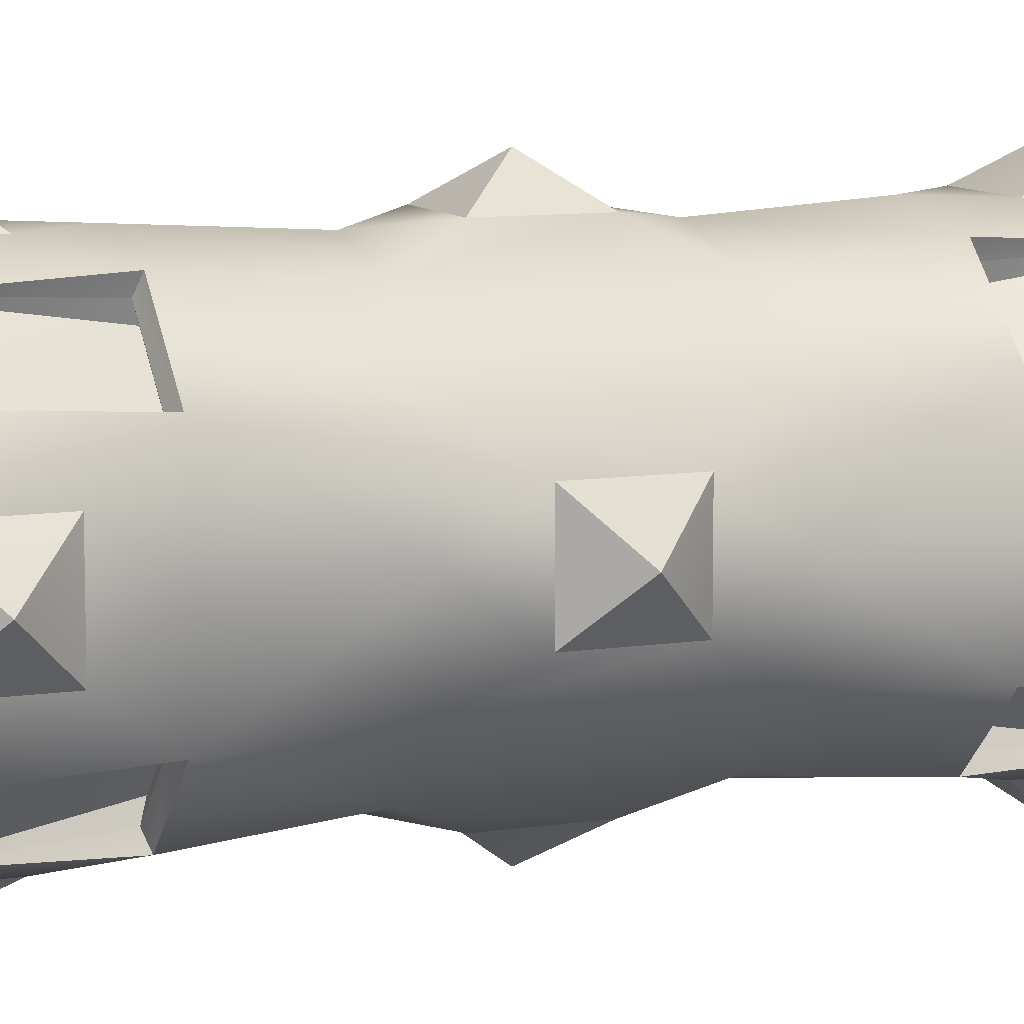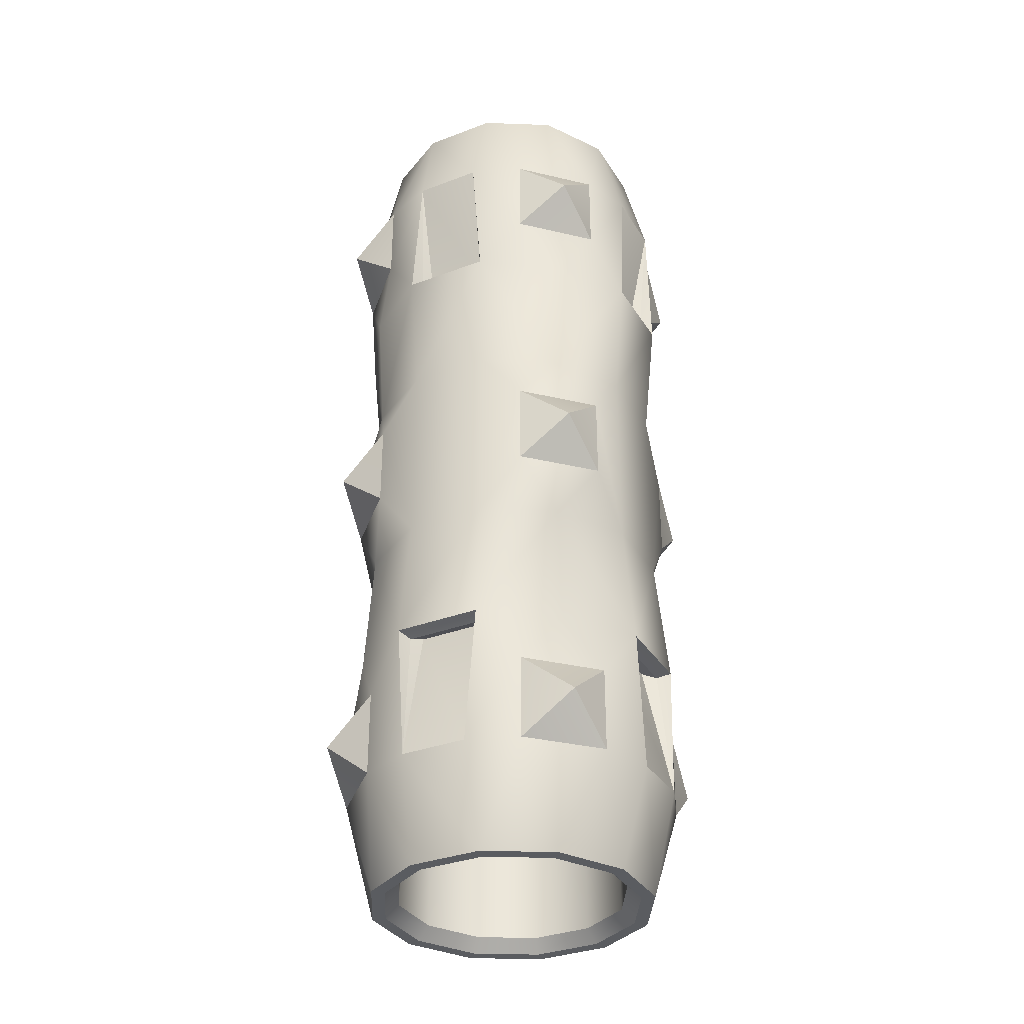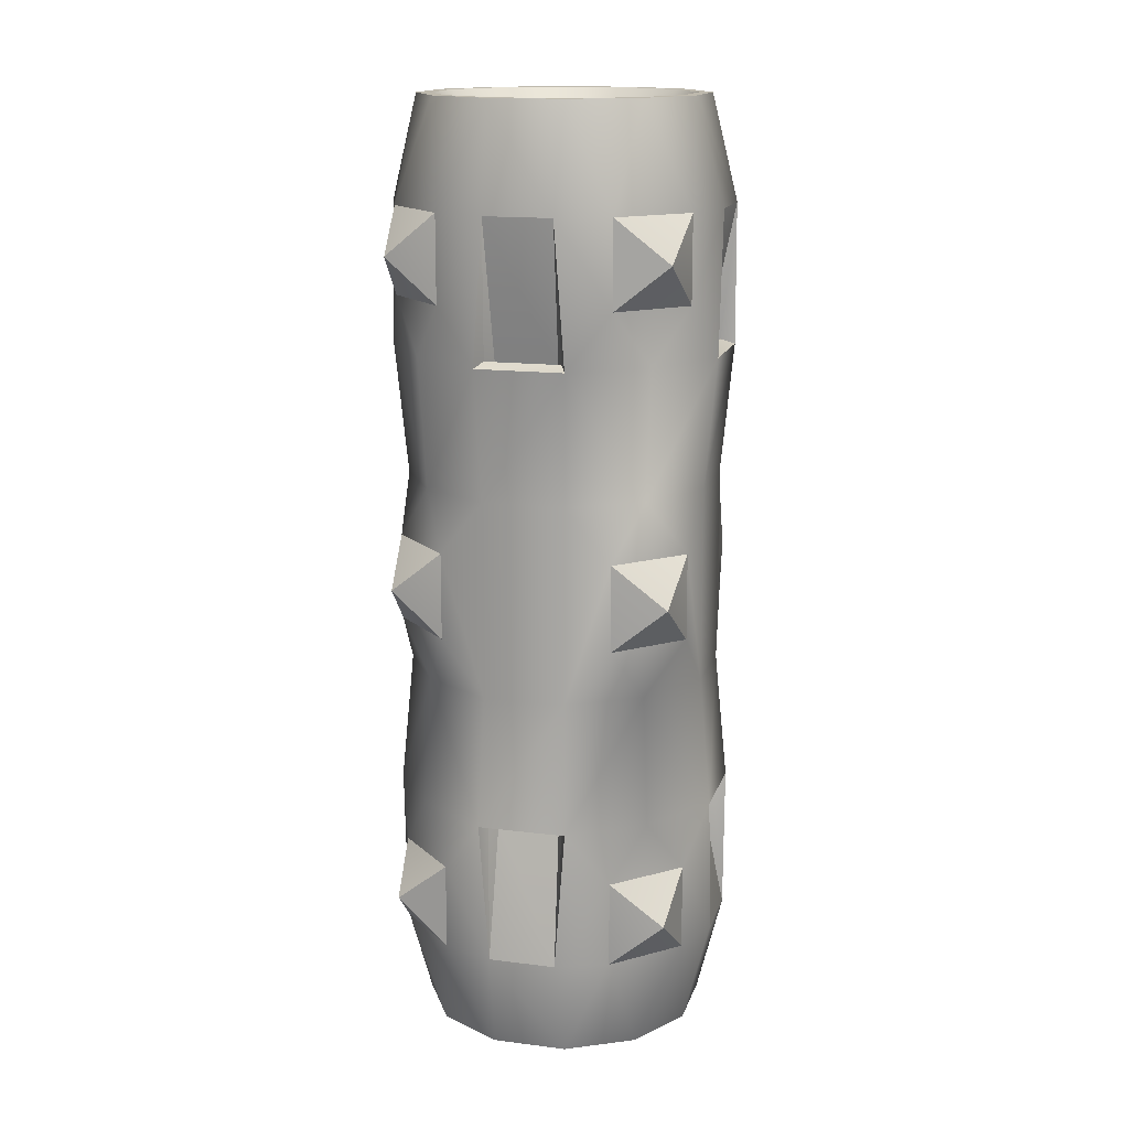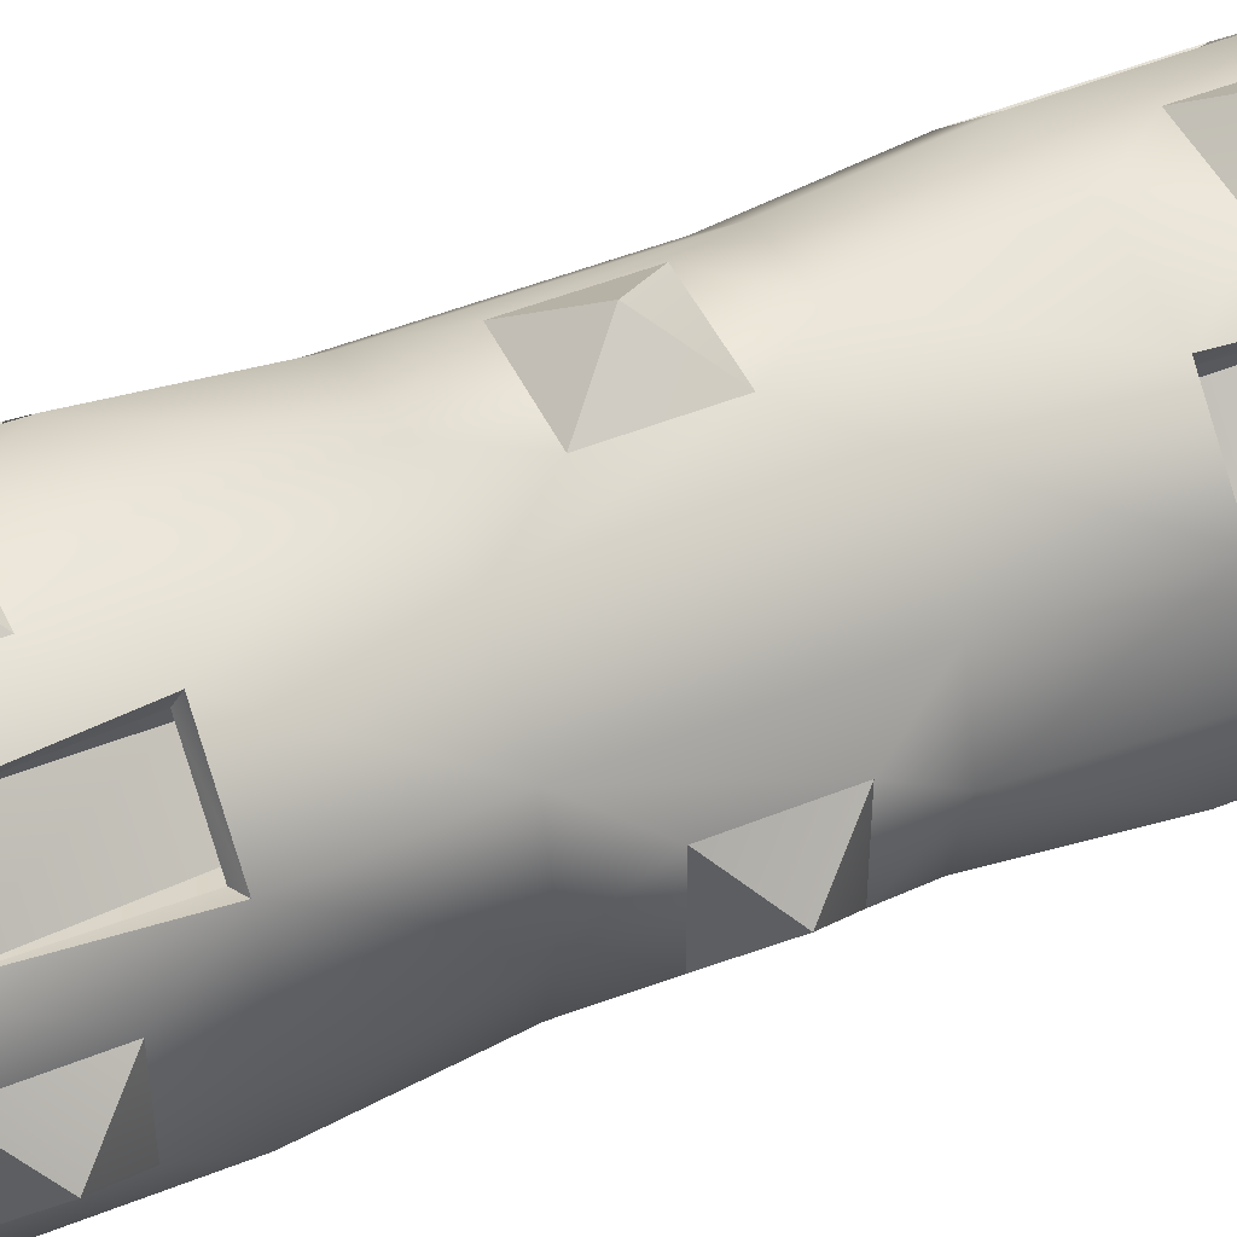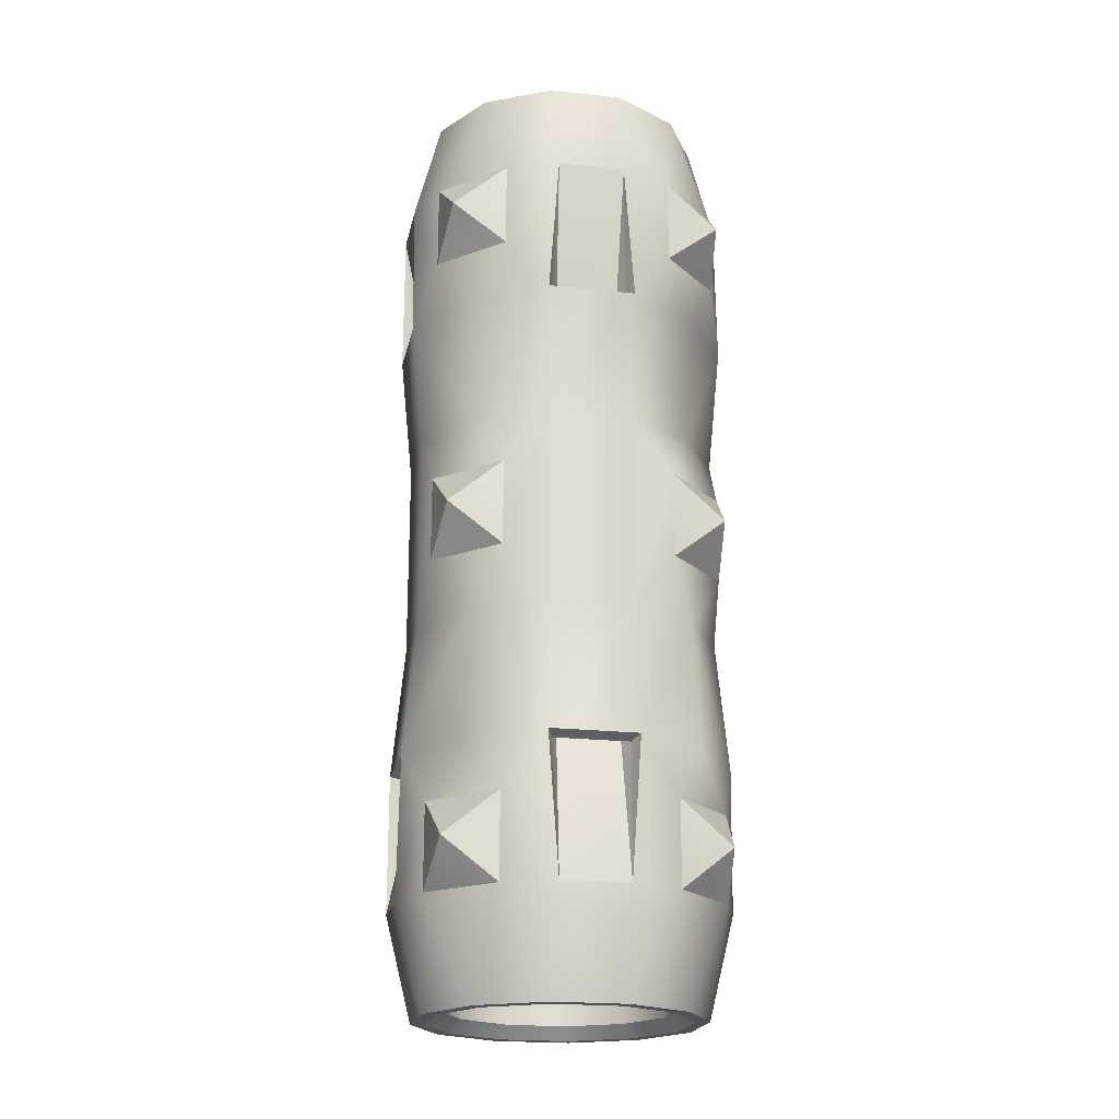
<metadata>
{"format":"obj","ext":"obj","renderer":"f3d","projection":"perspective","resolution":1024,"background":"white","views":[{"elev":9.4,"azim":68.0,"up":"+Z"},{"elev":-33.9,"azim":72.2,"up":"+Y"},{"elev":15.3,"azim":60.0,"up":"+Y"},{"elev":47.6,"azim":65.4,"up":"+Z"},{"elev":-20.5,"azim":-146.5,"up":"+Y"}]}
</metadata>
<code>
o Turbine_Shell_m_HE_JetEngine_112_Body_Instance.001
v 0.22 1.45 -0.3811
v -0.22 1.45 -0.3811
v -0.44 1.45 0
v 0.132 1.132 0.5
v 0.2849 1.132 0.4315
v 0.22 1.45 0.3811
v -1e-06 1.45 0.44
v 0.2605 0.7 0.4512
v 0.3811 1.45 0.22
v 0.5 1.132 0.132
v 0.44 1.45 0
v 0.2409 0.3 0.4173
v -0 0.3 0.475
v -0 0.7 0.5
v -0.4512 0.7 -0.2605
v 0.4173 0.3 0.2409
v 0.475 0.3 -0
v 0.5 0.7 -0
v 0.2605 0.7 -0.4512
v 0.5 -0.132 -0.132
v 0.132 -0.132 -0.5
v 0.4512 0.7 -0.2605
v -0.5 -0.132 0.132
v -0.22 1.45 0.3811
v -0.132 0.868 0.5
v -0.3811 1.45 0.22
v -0.4315 1.132 0.2849
v -0.132 0.132 0.5
v -0.2409 0.3 0.4173
v -0.2605 0.7 0.4512
v -0.132 -0.132 0.5
v -0.4173 0.3 0.2409
v -0.475 0.3 0
v -0.4512 0.7 0.2605
v 0.5 1.132 -0.132
v 0.3811 1.45 -0.22
v 0.2849 1.132 -0.4315
v 0.132 1.132 -0.5
v 0.132 0.868 -0.5
v 0.4173 0.3 -0.2409
v 0.2409 0.3 -0.4173
v 0.132 0.132 -0.5
v -0.2849 1.132 -0.4315
v -1e-06 1.45 -0.44
v -0.3811 1.45 -0.22
v -0.5 1.132 0.132
v -0.5 0.868 -0.132
v -0.2409 0.3 -0.4173
v -0 0.3 -0.475
v -0 0.7 -0.5
v -0.4173 0.3 -0.2409
v -0.5 0.132 0.132
v -0.2605 0.7 -0.4512
v -0.5 0.7 0
v -0.5 0.132 -0.132
v -0.6 1e-06 -1e-06
v -0.6 1 -0
v -0.5 1.132 -0.132
v -0.5 0.868 0.132
v 0.6 1e-06 0
v 0.5 0.132 -0.132
v 0.5 0.132 0.132
v 0.5 0.868 -0.132
v 0.5 0.868 0.132
v 0.6 1 1e-06
v 0.132 0.868 0.5
v -0 1 0.6
v -0.132 1.132 0.5
v 0.132 0.132 0.5
v -0 1e-06 0.6
v 0.132 -0.132 0.5
v -0.132 0.868 -0.5
v -0 1 -0.6
v -0.132 1.132 -0.5
v -0.132 0.132 -0.5
v 0 1e-06 -0.6
v 0.4315 1.132 -0.2849
v 0.3637 0.7 -0.2299
v 0.4084 0.7156 -0.2454
v 0.2454 0.7156 -0.4084
v 0.2299 0.7 -0.3637
v -0.4315 1.132 -0.2849
v -0.2299 0.7 -0.3637
v -0.3637 0.7 -0.2299
v -0.4084 0.7156 -0.2454
v -0.2454 0.7156 -0.4084
v -0.2849 1.132 0.4315
v -0.4084 0.7156 0.2454
v -0.3637 0.7 0.2299
v -0.2299 0.7 0.3637
v -0.2454 0.7156 0.4084
v 0.4315 1.132 0.2849
v 0.2299 0.7 0.3637
v 0.4084 0.7156 0.2454
v 0.3637 0.7 0.2299
v 0.2454 0.7156 0.4084
v 0.4512 0.7 0.2605
v 0.22 -1.45 0.3811
v -0.22 -1.45 0.3811
v -0.44 -1.45 0
v 0.132 -1.132 -0.5
v 0.2849 -1.132 -0.4315
v 0.22 -1.45 -0.3811
v -1e-06 -1.45 -0.44
v 0.3811 -1.45 -0.22
v 0.5 -1.132 -0.132
v 0.44 -1.45 0
v 0.2409 -0.3 -0.4173
v -0 -0.3 -0.475
v -0 -0.7 -0.5
v 0.4173 -0.3 -0.2409
v 0.475 -0.3 0
v 0.2605 -0.7 0.4512
v 0.4512 -0.7 0.2605
v -0.22 -1.45 -0.3811
v -0.132 -0.868 -0.5
v -0.3811 -1.45 -0.22
v -0.4315 -1.132 -0.2849
v -0.132 -0.132 -0.5
v -0.2409 -0.3 -0.4173
v -0.2605 -0.7 -0.4512
v -0.4173 -0.3 -0.2409
v 0.5 -0.7 0
v -0.475 -0.3 0
v -0.4512 -0.7 -0.2605
v 0.5 -1.132 0.132
v 0.3811 -1.45 0.22
v 0.2849 -1.132 0.4315
v 0.132 -1.132 0.5
v 0.132 -0.868 0.5
v 0.4173 -0.3 0.2409
v 0.2605 -0.7 -0.4512
v 0.2409 -0.3 0.4173
v -0.2849 -1.132 0.4315
v -1e-06 -1.45 0.44
v -0.3811 -1.45 0.22
v -0.5 -1.132 -0.132
v -0.5 -0.868 0.132
v -0.4512 -0.7 0.2605
v -0.2409 -0.3 0.4173
v -0 -0.3 0.475
v -0.4173 -0.3 0.2409
v -0.5 -0.132 -0.132
v 0.4512 -0.7 -0.2605
v -0 -0.7 0.5
v -0.2605 -0.7 0.4512
v -0.5 -0.7 -0
v -0.6 -1 0
v -0.5 -1.132 0.132
v -0.5 -0.868 -0.132
v 0.5 -0.132 0.132
v 0.5 -0.868 0.132
v 0.5 -0.868 -0.132
v 0.6 -1 -1e-06
v 0.132 -0.868 -0.5
v -0 -1 -0.6
v -0.132 -1.132 -0.5
v -0.132 -0.868 0.5
v -0 -1 0.6
v -0.132 -1.132 0.5
v 0.4315 -1.132 0.2849
v 0.3637 -0.7 0.2299
v 0.4084 -0.7156 0.2454
v 0.2454 -0.7156 0.4084
v 0.2299 -0.7 0.3637
v -0.4315 -1.132 0.2849
v -0.2299 -0.7 0.3637
v -0.3637 -0.7 0.2299
v -0.4084 -0.7156 0.2454
v -0.2454 -0.7156 0.4084
v -0.2849 -1.132 -0.4315
v -0.4084 -0.7156 -0.2454
v -0.3637 -0.7 -0.2299
v -0.2299 -0.7 -0.3637
v -0.2454 -0.7156 -0.4084
v 0.4315 -1.132 -0.2849
v 0.2299 -0.7 -0.3637
v 0.4084 -0.7156 -0.2454
v 0.3637 -0.7 -0.2299
v 0.2454 -0.7156 -0.4084
v 0.1988 1.45 0.3443
v 0.1781 1.41 0.3084
v -1e-06 1.41 0.3561
v -1e-06 1.45 0.3975
v -0.1781 1.41 0.3084
v -0.1988 1.45 0.3443
v 0.3975 1.45 0
v 0.3561 1.41 0
v 0.1781 1.41 -0.3084
v 0.1988 1.45 -0.3443
v -1e-06 1.45 -0.3975
v -1e-06 1.41 -0.3561
v -0.3975 1.45 0
v -0.3561 1.41 0
v -0.3084 1.41 -0.1781
v -0.3443 1.45 -0.1988
v -0.1781 1.41 -0.3084
v -0.1988 1.45 -0.3443
v 0.3084 1.41 0.1781
v 0.3443 1.45 0.1988
v 0.3084 1.41 -0.1781
v 0.3443 1.45 -0.1988
v -0.3443 1.45 0.1988
v -0.3084 1.41 0.1781
v -0.1988 -1.45 -0.3443
v -0.1781 -1.41 -0.3084
v 0.3975 -1.45 0
v 0.3561 -1.41 0
v 0.1781 -1.41 0.3084
v 0.1988 -1.45 0.3443
v -1e-06 -1.45 0.3975
v -1e-06 -1.41 0.3561
v -0.3975 -1.45 0
v -0.3561 -1.41 0
v -0.3084 -1.41 0.1781
v -0.3443 -1.45 0.1988
v -0.3443 -1.45 -0.1988
v -0.3084 -1.41 -0.1781
v -0.1781 -1.41 0.3084
v -0.1988 -1.45 0.3443
v 0.1988 -1.45 -0.3443
v 0.1781 -1.41 -0.3084
v -1e-06 -1.41 -0.3561
v -1e-06 -1.45 -0.3975
v 0.3084 -1.41 0.1781
v 0.3443 -1.45 0.1988
v 0.3443 -1.45 -0.1988
v 0.3084 -1.41 -0.1781
f 181 9 200
f 203 24 186
f 6 184 7
f 187 36 202
f 182 199 225 209
f 9 181 6
f 1 202 36
f 188 201 228 208
f 200 11 187
f 36 187 11
f 24 203 26
f 201 189 222 228
f 202 1 190
f 44 190 1
f 192 197 206 223
f 2 191 44
f 11 200 9
f 3 196 45
f 45 198 2
f 193 26 203
f 194 204 215 214
f 26 193 3
f 217 115 205
f 204 185 219 215
f 4 5 6
f 6 7 4
f 5 4 66
f 66 8 5
f 8 66 14
f 92 6 5
f 6 92 9
f 92 10 9
f 11 9 10
f 10 35 11
f 92 64 10
f 64 92 97
f 97 18 64
f 18 63 64
f 13 69 12
f 8 13 12
f 13 8 14
f 97 12 16
f 12 97 8
f 97 16 17
f 16 62 17
f 17 18 97
f 61 17 62
f 68 4 7
f 7 24 68
f 87 68 24
f 87 25 68
f 25 87 30
f 30 14 25
f 14 66 25
f 26 87 24
f 87 26 27
f 46 27 26
f 26 3 46
f 27 46 59
f 59 34 27
f 34 59 54
f 29 28 13
f 30 29 13
f 13 14 30
f 69 13 28
f 30 32 29
f 33 52 32
f 34 33 32
f 32 30 34
f 33 34 54
f 35 77 36
f 36 11 35
f 77 35 63
f 63 22 77
f 22 63 18
f 37 36 77
f 36 37 1
f 37 38 1
f 44 1 38
f 38 74 44
f 37 39 38
f 39 37 19
f 19 50 39
f 50 72 39
f 17 61 40
f 22 17 40
f 17 22 18
f 19 40 41
f 40 19 22
f 19 41 49
f 41 42 49
f 49 50 19
f 75 49 42
f 74 43 2
f 2 44 74
f 43 74 72
f 72 53 43
f 53 72 50
f 82 2 43
f 2 82 45
f 82 58 45
f 3 45 58
f 58 46 3
f 82 47 58
f 47 82 15
f 15 54 47
f 54 59 47
f 49 75 48
f 53 49 48
f 49 53 50
f 15 48 51
f 48 15 53
f 15 51 33
f 51 55 33
f 33 54 15
f 52 33 55
f 23 56 143
f 143 56 55
f 55 56 52
f 52 56 23
f 47 57 58
f 58 57 46
f 46 57 59
f 59 57 47
f 151 20 60
f 20 61 60
f 61 62 60
f 62 151 60
f 63 35 65
f 35 10 65
f 10 64 65
f 64 63 65
f 25 66 67
f 66 4 67
f 4 68 67
f 68 25 67
f 28 70 69
f 69 70 71
f 71 70 31
f 31 70 28
f 39 72 73
f 72 74 73
f 74 38 73
f 38 39 73
f 42 76 75
f 75 76 119
f 119 76 21
f 21 76 42
f 77 81 37
f 81 77 78
f 79 78 77
f 22 79 77
f 37 80 19
f 37 81 80
f 79 81 78
f 80 81 79
f 80 22 19
f 79 22 80
f 43 84 82
f 84 43 83
f 86 83 43
f 53 86 43
f 82 85 15
f 82 84 85
f 86 84 83
f 85 84 86
f 85 53 15
f 86 53 85
f 27 90 87
f 90 27 89
f 88 89 27
f 34 88 27
f 87 91 30
f 87 90 91
f 88 90 89
f 91 90 88
f 91 34 30
f 88 34 91
f 5 95 92
f 95 5 93
f 96 93 5
f 8 96 5
f 92 94 97
f 92 95 94
f 96 95 93
f 94 95 96
f 94 8 97
f 96 8 94
f 221 105 227
f 98 226 127
f 207 127 226
f 205 104 224
f 103 224 104
f 105 221 103
f 210 135 211
f 227 107 207
f 127 207 107
f 107 227 105
f 211 99 220
f 226 98 210
f 135 210 98
f 216 100 213
f 99 211 135
f 224 103 221
f 115 217 117
f 220 136 216
f 213 117 217
f 100 216 136
f 117 213 100
f 136 220 99
f 104 205 115
f 101 102 103
f 103 104 101
f 102 101 155
f 155 132 102
f 132 155 110
f 176 103 102
f 103 176 105
f 176 106 105
f 107 105 106
f 106 126 107
f 176 153 106
f 153 176 144
f 144 123 153
f 123 152 153
f 109 21 108
f 132 109 108
f 109 132 110
f 144 108 111
f 108 144 132
f 144 111 112
f 111 20 112
f 112 123 144
f 151 112 20
f 157 101 104
f 104 115 157
f 171 157 115
f 171 116 157
f 116 171 121
f 121 110 116
f 110 155 116
f 117 171 115
f 171 117 118
f 137 118 117
f 117 100 137
f 118 137 150
f 150 125 118
f 125 150 147
f 120 119 109
f 121 120 109
f 109 110 121
f 21 109 119
f 121 122 120
f 124 143 122
f 125 124 122
f 122 121 125
f 124 125 147
f 126 161 127
f 127 107 126
f 161 126 152
f 152 114 161
f 114 152 123
f 128 127 161
f 127 128 98
f 128 129 98
f 135 98 129
f 129 160 135
f 128 130 129
f 130 128 113
f 113 145 130
f 145 158 130
f 112 151 131
f 114 112 131
f 112 114 123
f 113 131 133
f 131 113 114
f 113 133 141
f 133 71 141
f 141 145 113
f 31 141 71
f 160 134 99
f 99 135 160
f 134 160 158
f 158 146 134
f 146 158 145
f 166 99 134
f 99 166 136
f 166 149 136
f 100 136 149
f 149 137 100
f 166 138 149
f 138 166 139
f 139 147 138
f 147 150 138
f 141 31 140
f 146 141 140
f 141 146 145
f 139 140 142
f 140 139 146
f 139 142 124
f 142 23 124
f 124 147 139
f 143 124 23
f 138 148 149
f 149 148 137
f 137 148 150
f 150 148 138
f 152 126 154
f 126 106 154
f 106 153 154
f 153 152 154
f 116 155 156
f 155 101 156
f 101 157 156
f 157 116 156
f 130 158 159
f 158 160 159
f 160 129 159
f 129 130 159
f 161 165 128
f 165 161 162
f 163 162 161
f 114 163 161
f 128 164 113
f 128 165 164
f 163 165 162
f 164 165 163
f 164 114 113
f 163 114 164
f 134 168 166
f 168 134 167
f 170 167 134
f 146 170 134
f 166 169 139
f 166 168 169
f 170 168 167
f 169 168 170
f 169 146 139
f 170 146 169
f 118 174 171
f 174 118 173
f 172 173 118
f 125 172 118
f 171 175 121
f 171 174 175
f 172 174 173
f 175 174 172
f 175 125 121
f 172 125 175
f 102 179 176
f 179 102 177
f 180 177 102
f 132 180 102
f 176 178 144
f 176 179 178
f 180 179 177
f 178 179 180
f 178 132 144
f 180 132 178
f 52 23 142 32
f 29 32 142 140
f 29 140 31 28
f 69 71 133 12
f 16 12 133 131
f 62 16 131 151
f 61 20 111 40
f 41 40 111 108
f 42 41 108 21
f 48 75 119 120
f 51 48 120 122
f 55 51 122 143
f 7 186 24
f 185 183 212 219
f 196 3 193
f 195 194 214 218
f 186 7 184
f 199 188 208 225
f 190 44 191
f 184 6 181
f 198 45 196
f 191 2 198
f 197 195 218 206
f 189 192 223 222
f 182 183 184 181
f 183 185 186 184
f 190 191 192 189
f 194 195 196 193
f 195 197 198 196
f 204 194 193 203
f 185 204 203 186
f 191 198 197 192
f 202 190 189 201
f 200 187 188 199
f 181 200 199 182
f 187 202 201 188
f 210 211 212 209
f 216 213 214 215
f 213 217 218 214
f 217 205 206 218
f 222 223 224 221
f 228 222 221 227
f 205 224 223 206
f 220 216 215 219
f 211 220 219 212
f 226 210 209 225
f 227 207 208 228
f 207 226 225 208
f 183 182 209 212

</code>
